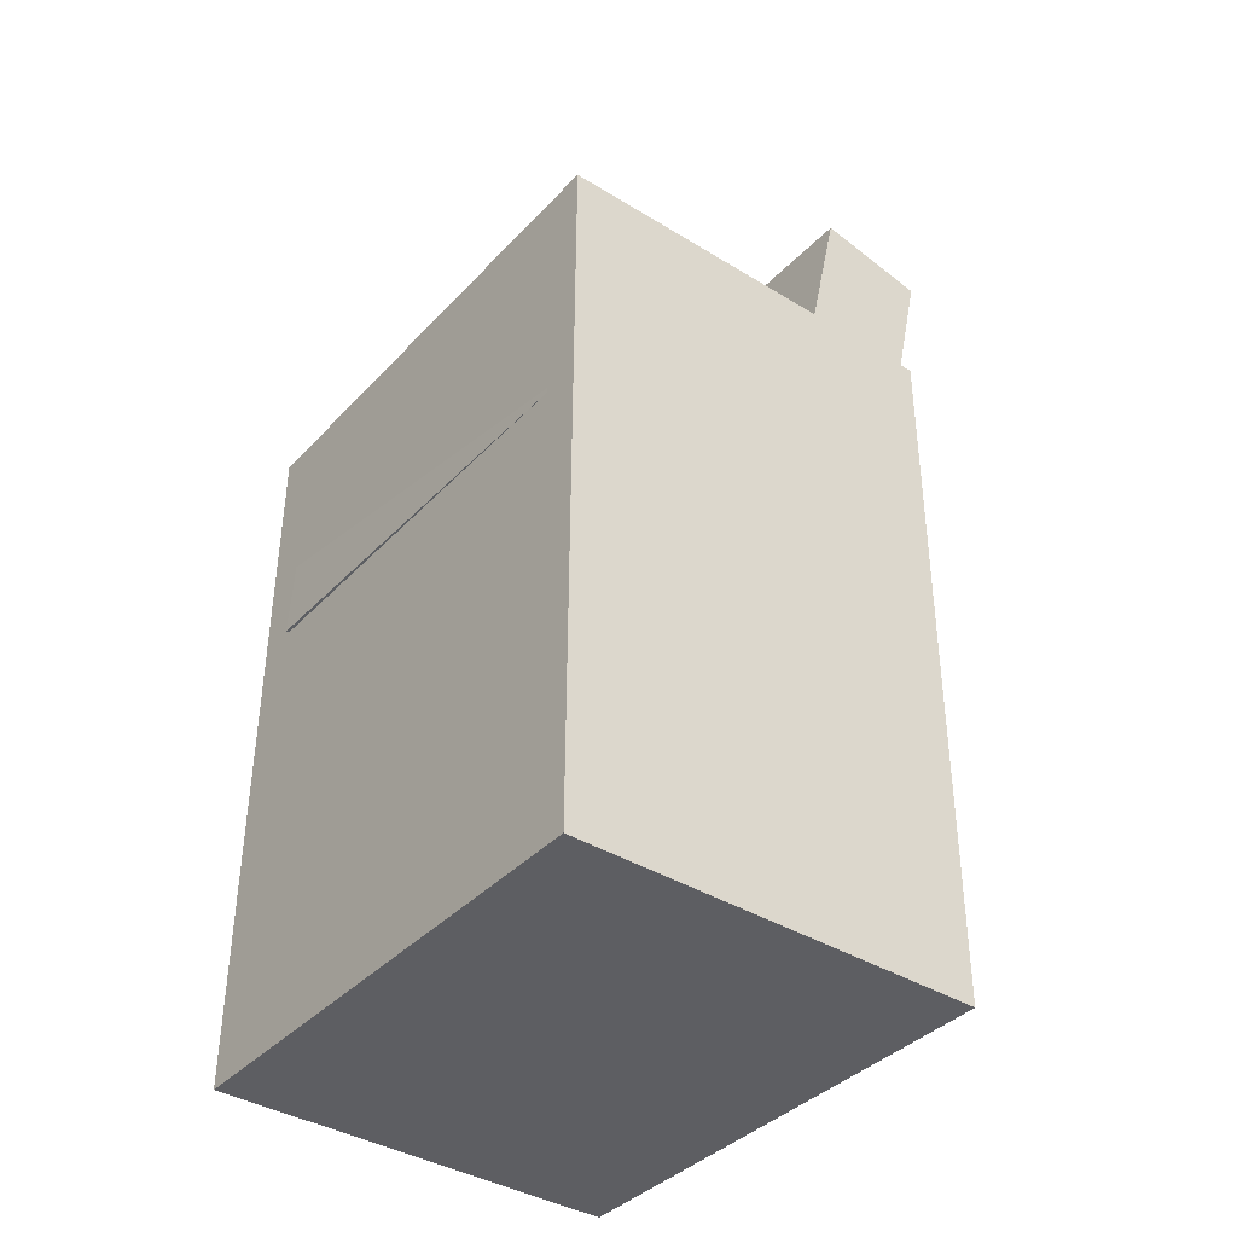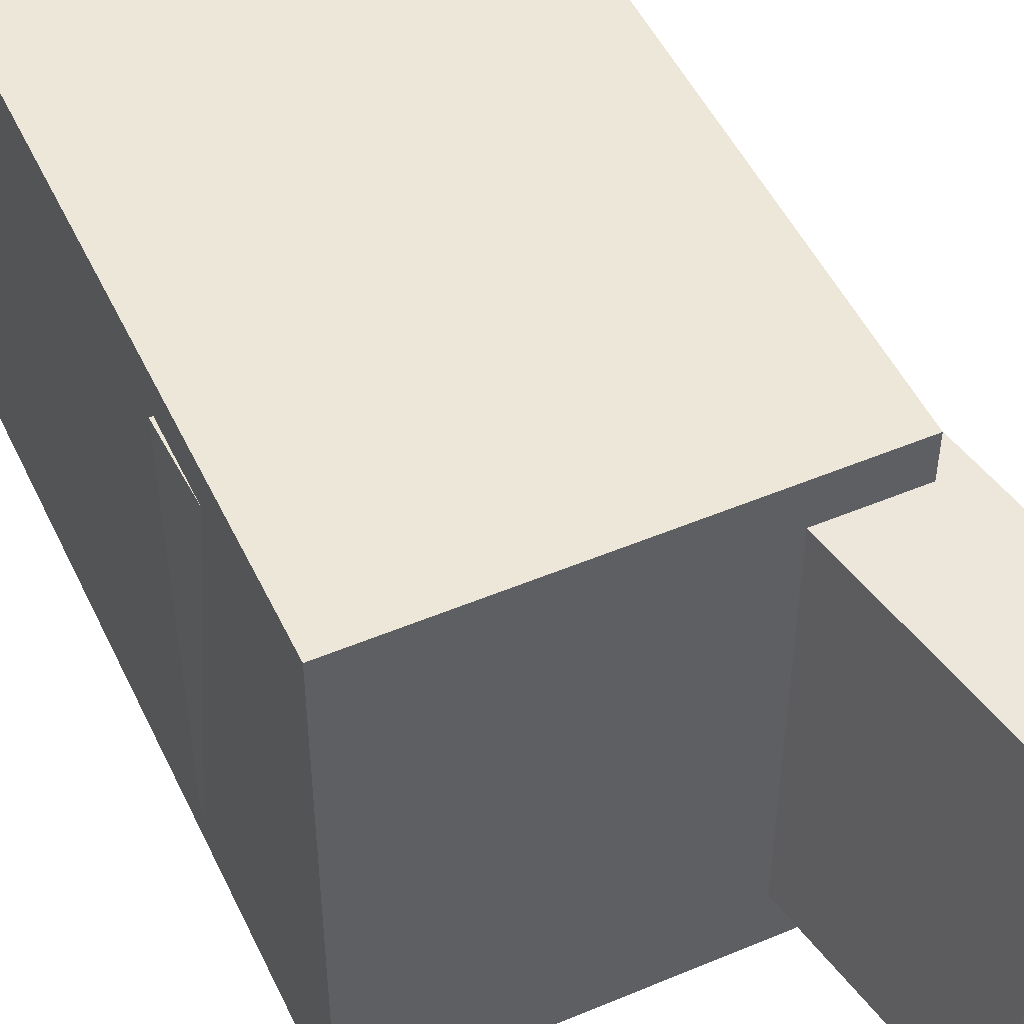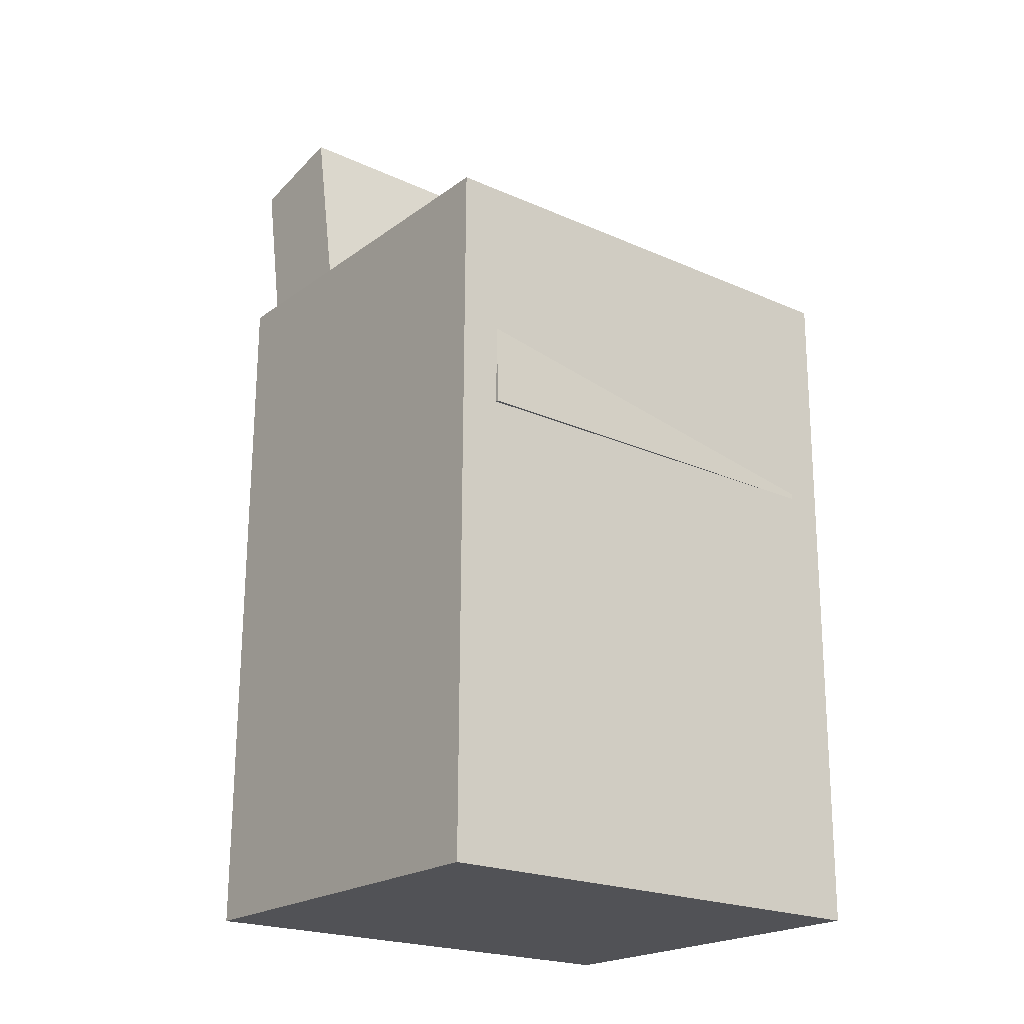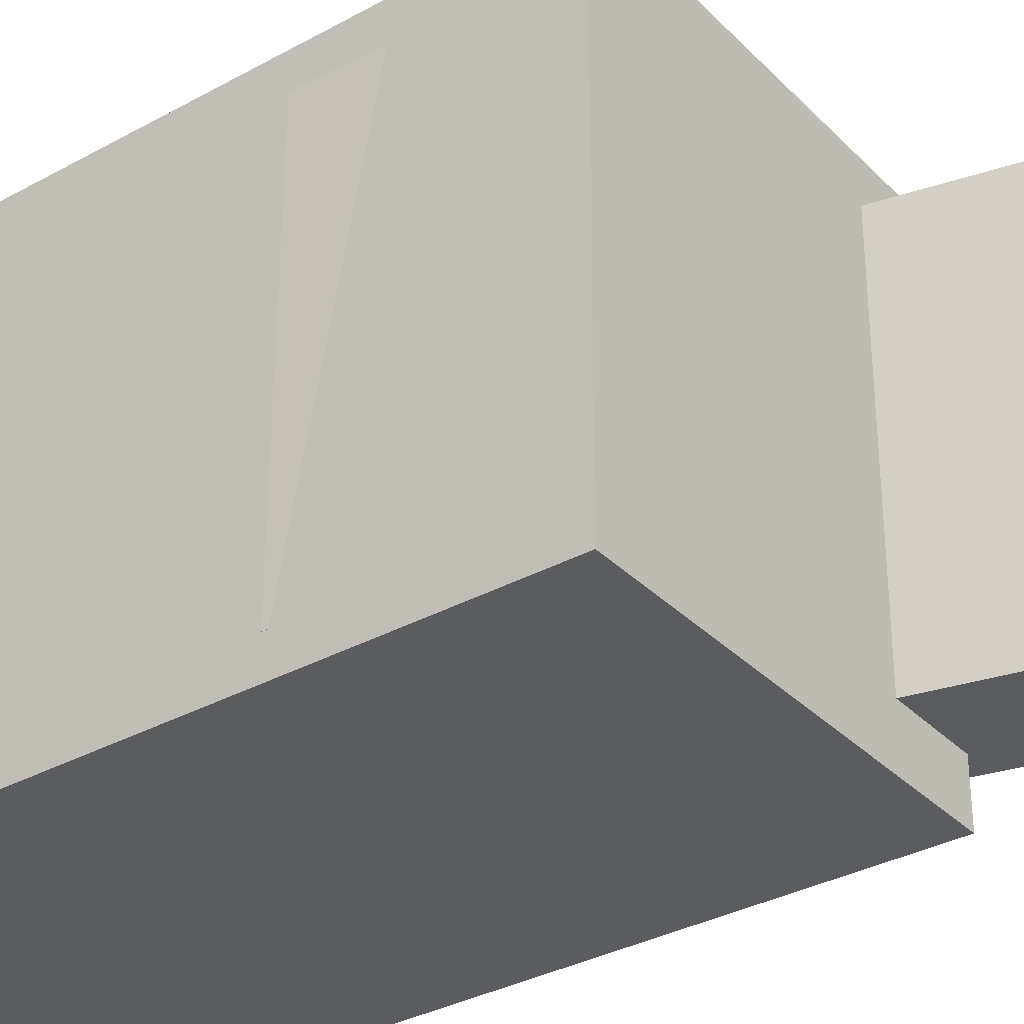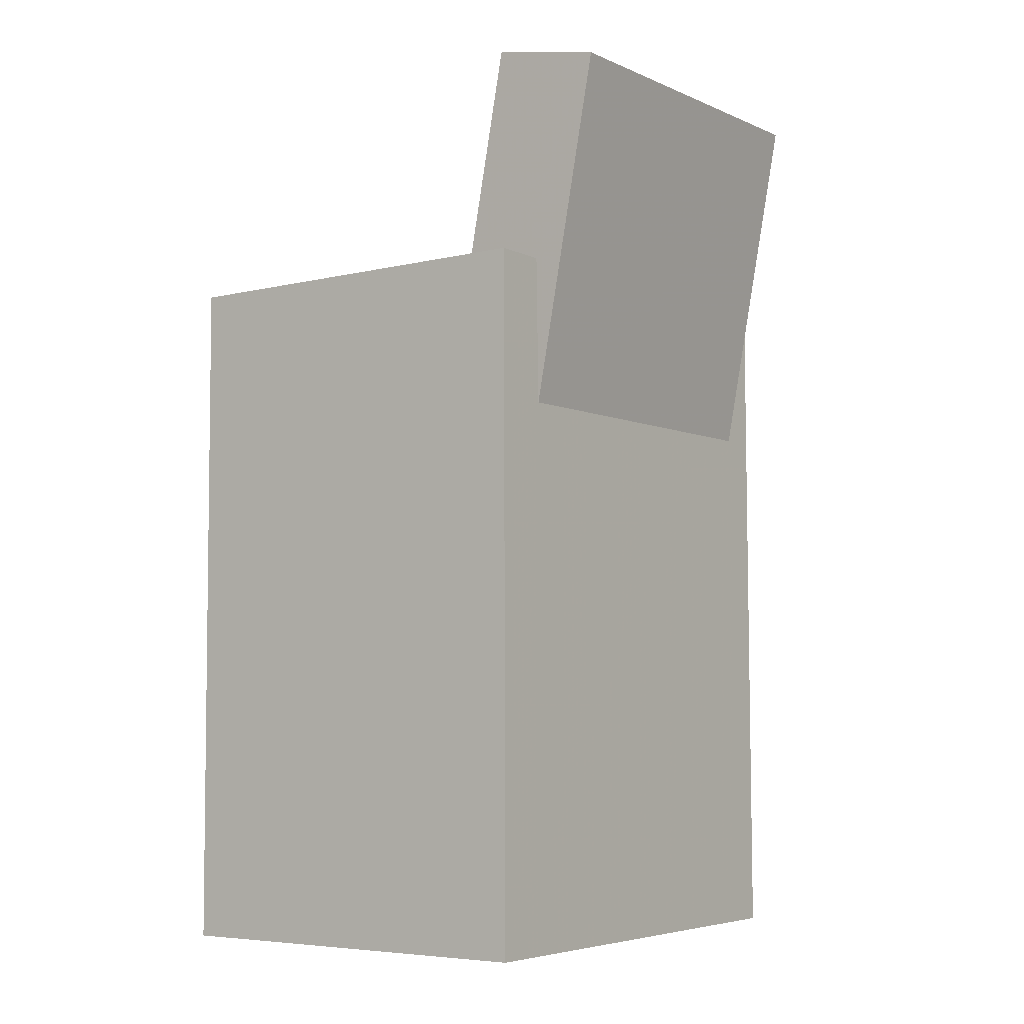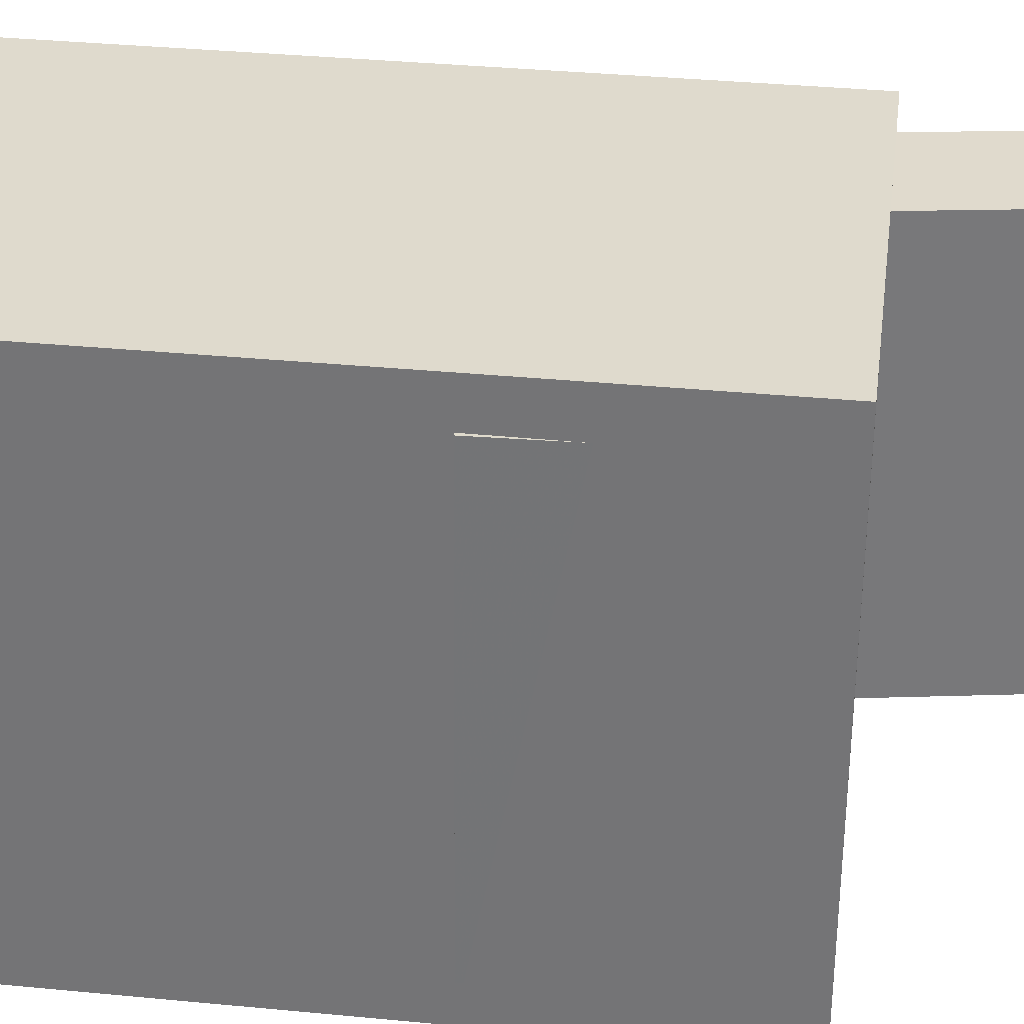
<metadata>
{"format":"obj","ext":"obj","renderer":"f3d","projection":"perspective","resolution":1024,"background":"white","views":[{"elev":-38.9,"azim":142.5,"up":"+Y"},{"elev":49.8,"azim":155.2,"up":"+Z"},{"elev":-21.0,"azim":52.1,"up":"+Y"},{"elev":-34.1,"azim":127.0,"up":"+Z"},{"elev":-5.9,"azim":-144.1,"up":"+Y"},{"elev":32.6,"azim":97.4,"up":"+Z"}]}
</metadata>
<code>
v -0.2089 0.3439 0.1475
v -0.1439 0.02451 0.1547
v -0.1261 0.3607 0.1472
v -0.06117 0.04133 0.1544
v -0.2087 0.3374 -0.1409
v -0.1437 0.018 -0.1337
v -0.126 0.3542 -0.1413
v -0.06101 0.03482 -0.134
f 1.0 7.0 5.0
f 1.0 3.0 7.0
f 1.0 4.0 3.0
f 1.0 2.0 4.0
f 3.0 8.0 7.0
f 3.0 4.0 8.0
f 5.0 7.0 8.0
f 5.0 8.0 6.0
f 1.0 5.0 6.0
f 1.0 6.0 2.0
f 2.0 6.0 8.0
f 2.0 8.0 4.0
v -0.05156 -0.03024 0.02751
v 0.01176 -0.02885 0.04509
v -0.03446 -0.02221 -0.03473
v 0.02887 -0.02082 -0.01715
v -0.03709 -0.2999 -0.003276
v 0.02623 -0.2985 0.0143
v -0.01999 -0.2918 -0.06552
v 0.04333 -0.2904 -0.04794
f 9.0 15.0 13.0
f 9.0 11.0 15.0
f 9.0 12.0 11.0
f 9.0 10.0 12.0
f 11.0 16.0 15.0
f 11.0 12.0 16.0
f 13.0 15.0 16.0
f 13.0 16.0 14.0
f 9.0 13.0 14.0
f 9.0 14.0 10.0
f 10.0 14.0 16.0
f 10.0 16.0 12.0
v -0.1487 -0.0348 0.1189
v -0.1517 0.03036 0.1205
v -0.1435 -0.02883 -0.1138
v -0.1465 0.03633 -0.1121
v 0.1153 -0.02302 0.1251
v 0.1123 0.04215 0.1267
v 0.1205 -0.01705 -0.1076
v 0.1175 0.04812 -0.106
f 17.0 23.0 21.0
f 17.0 19.0 23.0
f 17.0 20.0 19.0
f 17.0 18.0 20.0
f 19.0 24.0 23.0
f 19.0 20.0 24.0
f 21.0 23.0 24.0
f 21.0 24.0 22.0
f 17.0 21.0 22.0
f 17.0 22.0 18.0
f 18.0 22.0 24.0
f 18.0 24.0 20.0
v -0.1559 -0.3319 -0.1768
v -0.1561 0.1881 -0.1795
v 0.1437 -0.3318 -0.1773
v 0.1435 0.1882 -0.1801
v -0.1552 -0.33 0.1866
v -0.1555 0.19 0.1839
v 0.1444 -0.3299 0.1861
v 0.1441 0.1901 0.1834
f 25.0 31.0 29.0
f 25.0 27.0 31.0
f 25.0 28.0 27.0
f 25.0 26.0 28.0
f 27.0 32.0 31.0
f 27.0 28.0 32.0
f 29.0 31.0 32.0
f 29.0 32.0 30.0
f 25.0 29.0 30.0
f 25.0 30.0 26.0
f 26.0 30.0 32.0
f 26.0 32.0 28.0
v -0.1482 0.05465 0.1309
v -0.1064 0.05955 0.1323
v -0.1745 0.2811 0.125
v -0.1327 0.286 0.1264
v -0.1392 0.04909 -0.1213
v -0.09735 0.05399 -0.1199
v -0.1655 0.2756 -0.1272
v -0.1237 0.2805 -0.1258
f 33.0 39.0 37.0
f 33.0 35.0 39.0
f 33.0 36.0 35.0
f 33.0 34.0 36.0
f 35.0 40.0 39.0
f 35.0 36.0 40.0
f 37.0 39.0 40.0
f 37.0 40.0 38.0
f 33.0 37.0 38.0
f 33.0 38.0 34.0
f 34.0 38.0 40.0
f 34.0 40.0 36.0
v 0.1437 0.009645 -0.1522
v 0.1463 0.01245 0.1545
v -0.1002 0.0004926 -0.15
v -0.09764 0.003296 0.1566
v 0.1409 0.08406 -0.1528
v 0.1435 0.08686 0.1538
v -0.103 0.0749 -0.1507
v -0.1004 0.07771 0.156
f 41.0 47.0 45.0
f 41.0 43.0 47.0
f 41.0 44.0 43.0
f 41.0 42.0 44.0
f 43.0 48.0 47.0
f 43.0 44.0 48.0
f 45.0 47.0 48.0
f 45.0 48.0 46.0
f 41.0 45.0 46.0
f 41.0 46.0 42.0
f 42.0 46.0 48.0
f 42.0 48.0 44.0

</code>
